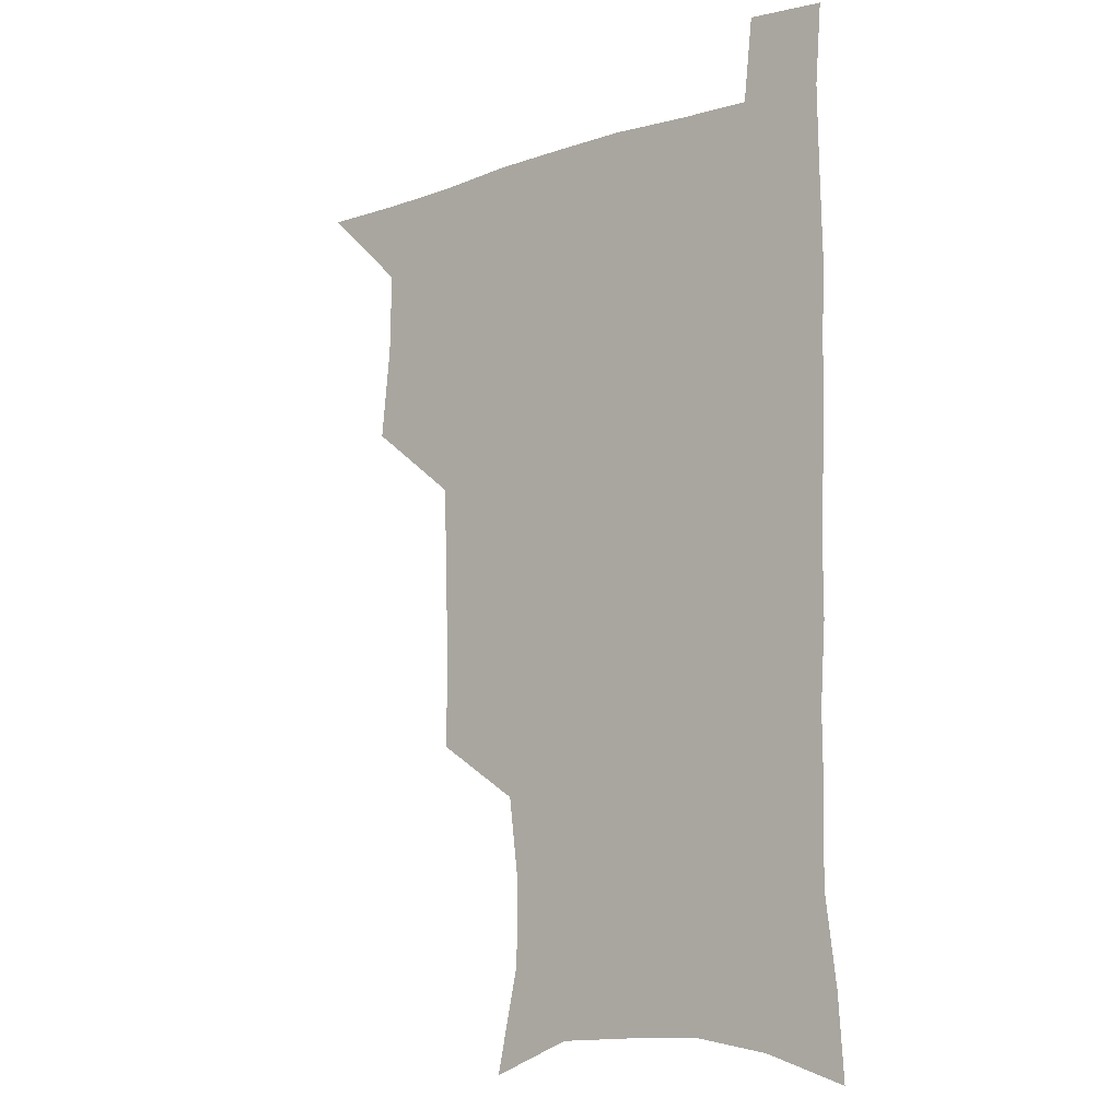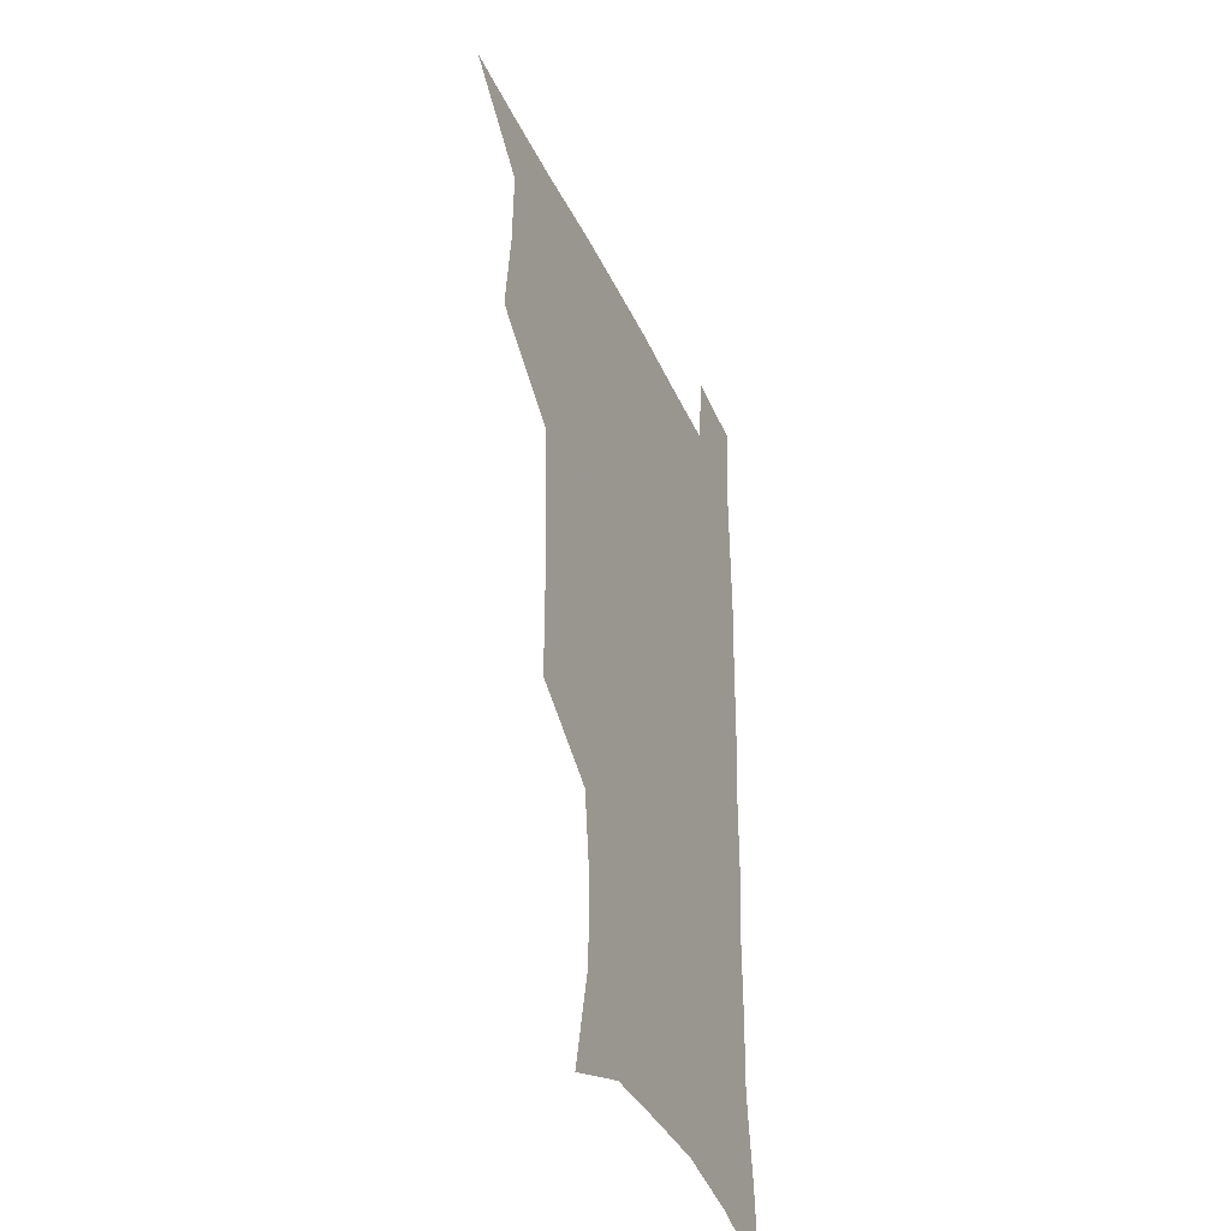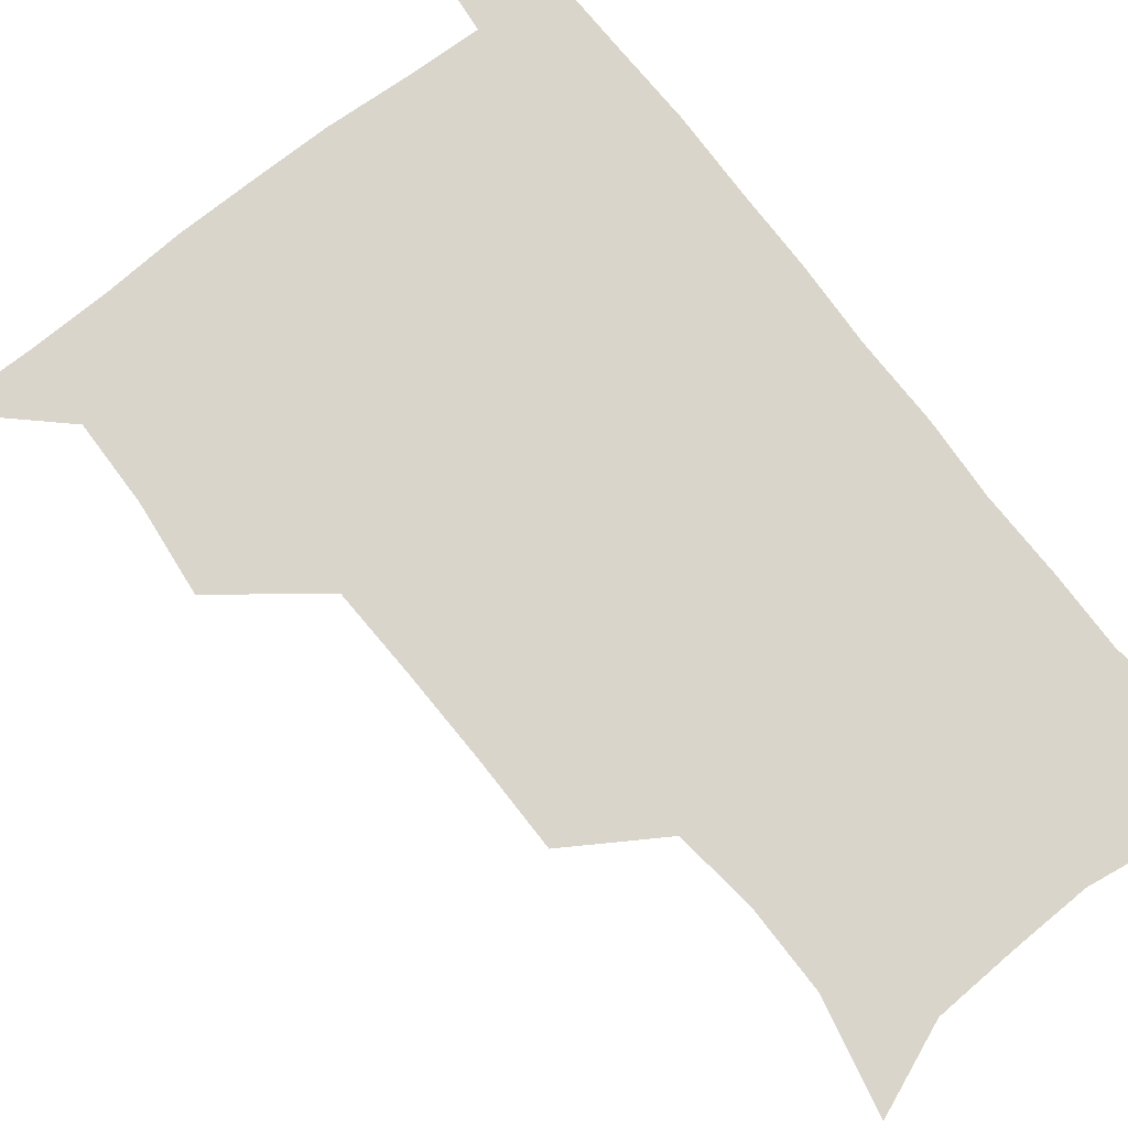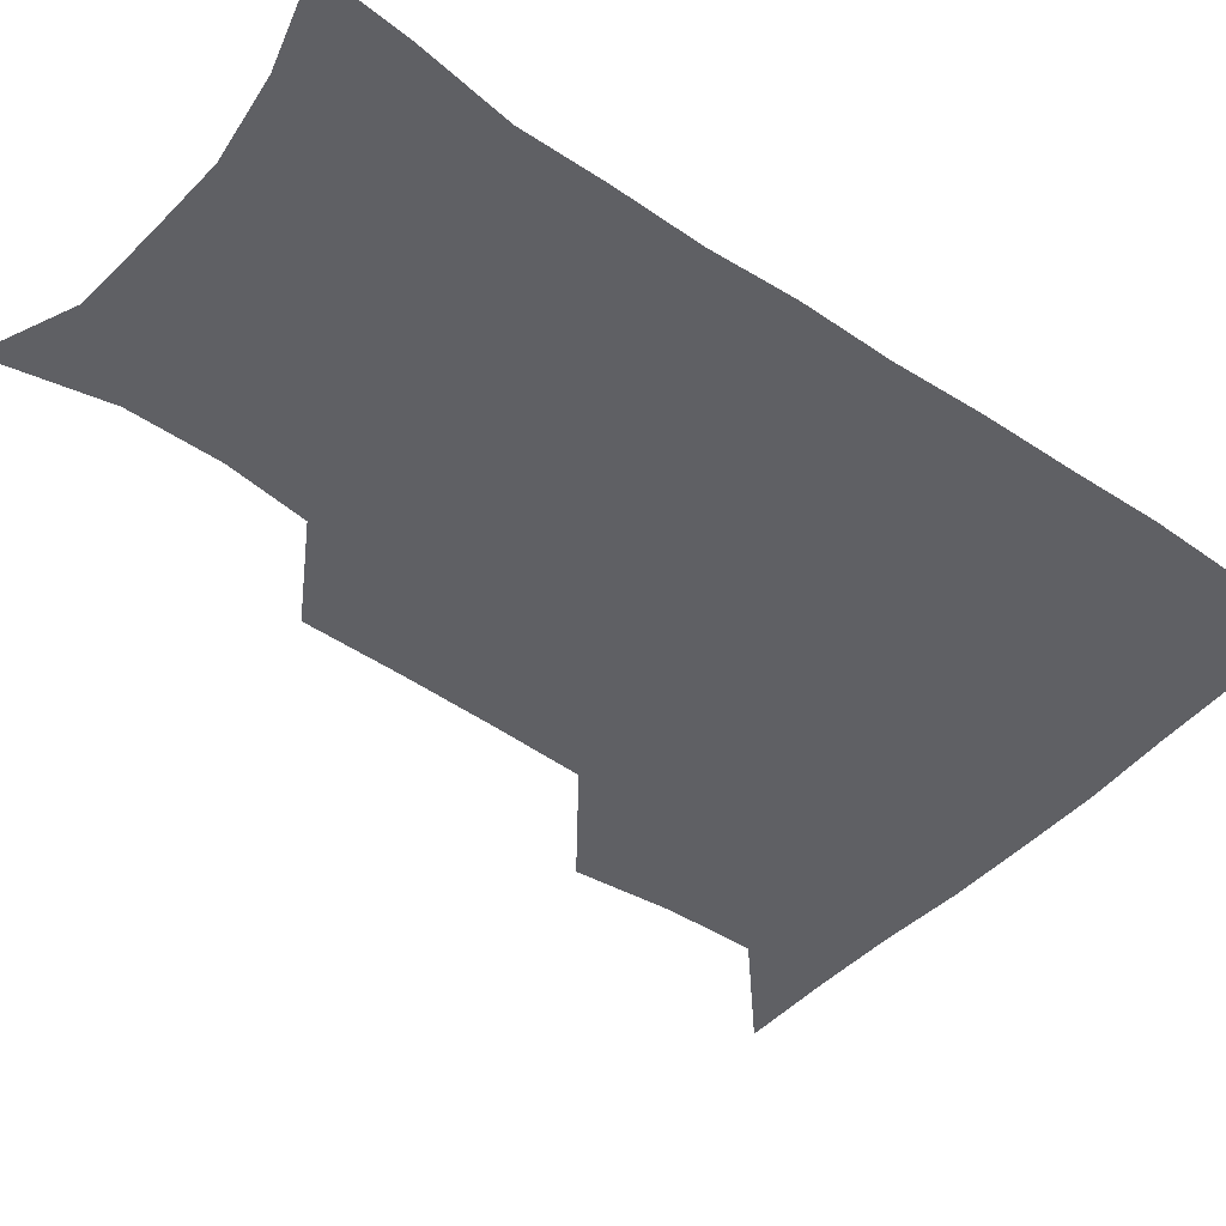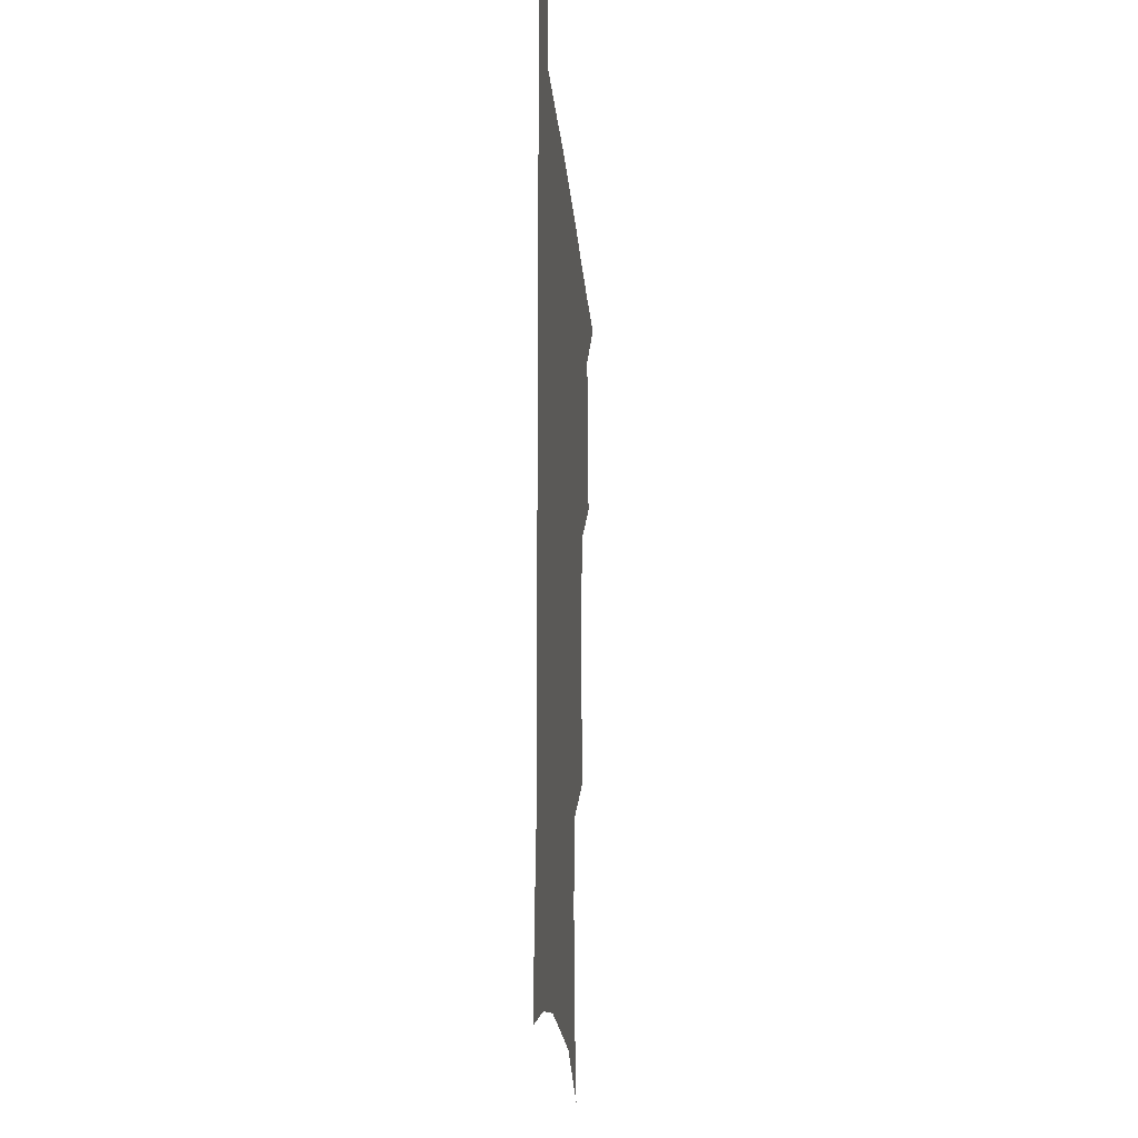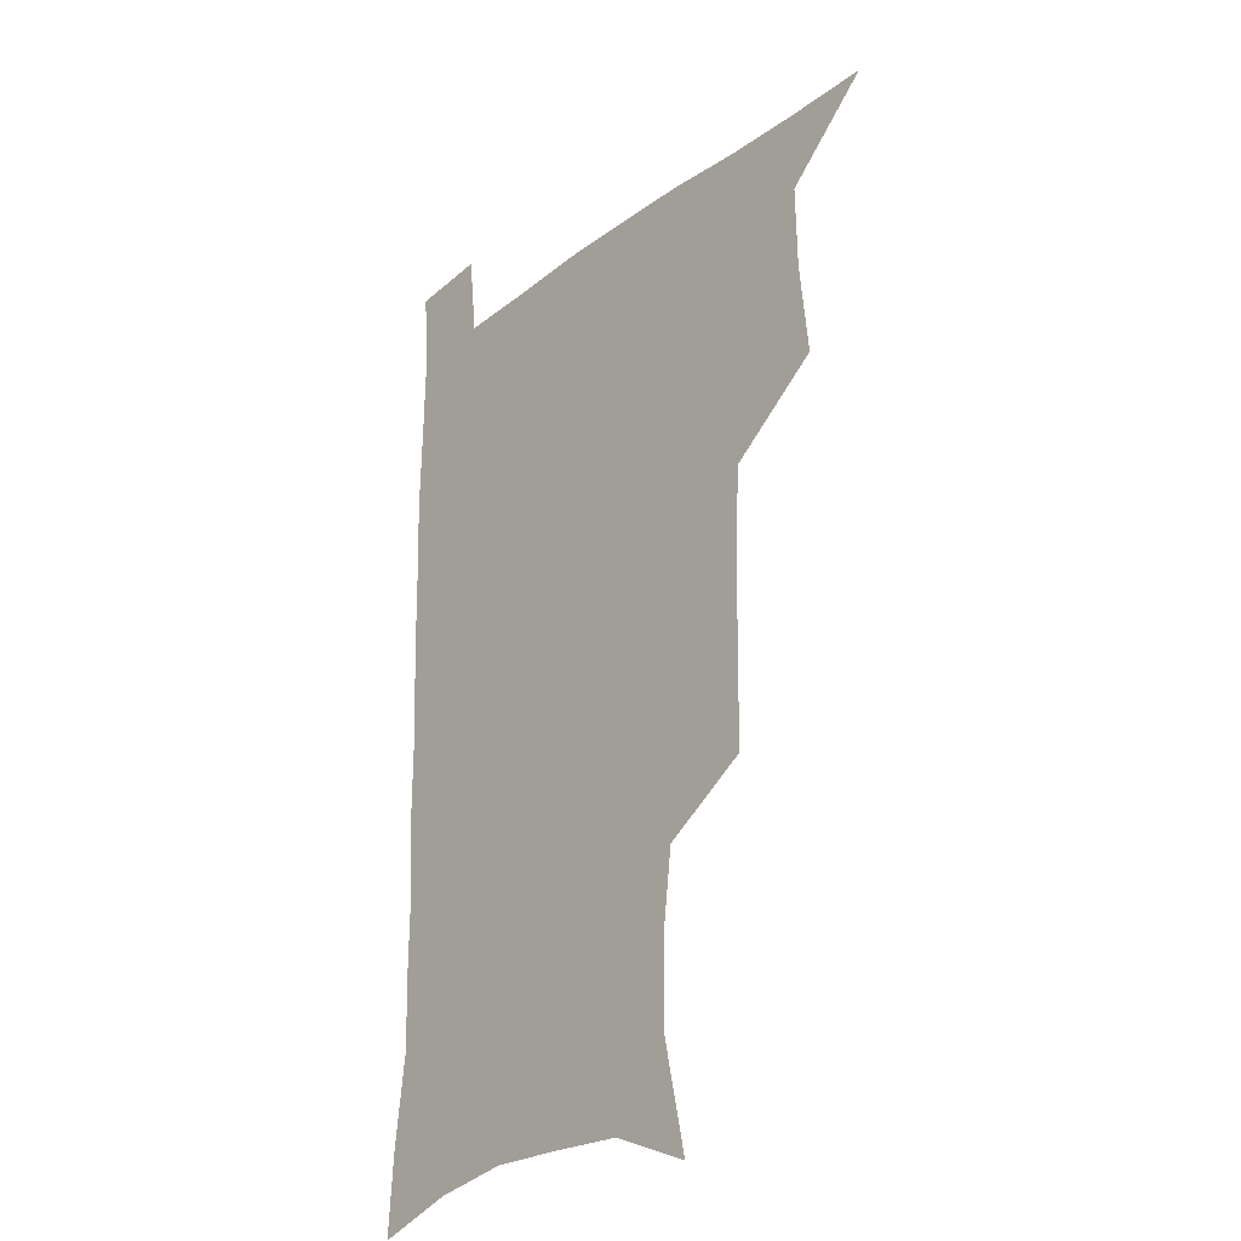
<metadata>
{"format":"obj","ext":"obj","renderer":"f3d","projection":"perspective","resolution":1024,"background":"white","views":[{"elev":-9.7,"azim":40.6,"up":"+Y"},{"elev":-38.8,"azim":-67.3,"up":"+Y"},{"elev":74.7,"azim":-37.9,"up":"+Z"},{"elev":-45.0,"azim":51.3,"up":"+Z"},{"elev":-20.5,"azim":94.9,"up":"+Y"},{"elev":-25.7,"azim":-130.1,"up":"+Y"}]}
</metadata>
<code>
v 479.7 538.5 0
v 507.3 443.5 0
v 511 477.7 0
v 511.7 508.7 0
v 512.4 538.5 0
v 544.3 316.4 0
v 544.2 350.5 0
v 543.5 383.7 0
v 542.3 416.9 0
v 543 449.9 0
v 544.9 481.3 0
v 543.9 510.2 0
v 542.5 539.3 0
v 571.7 194.6 0
v 580.5 234.3 0
v 580.6 266.5 0
v 576.9 295.8 0
v 577.4 332.8 0
v 576.4 364 0
v 575.5 394.6 0
v 575.1 424.9 0
v 574.9 454.5 0
v 575.2 483.2 0
v 574.6 510.9 0
v 571.6 541.4 0
v 603.4 207.6 0
v 606.9 242.8 0
v 606.1 273.8 0
v 605 306.5 0
v 605 340.4 0
v 603.8 368.7 0
v 604.1 400.3 0
v 603.5 428.1 0
v 603.2 456.2 0
v 603.3 484.2 0
v 602.8 511.7 0
v 600.9 541.8 0
v 632.5 209.1 0
v 632.9 246.2 0
v 632 278 0
v 631.1 310 0
v 630.6 340.9 0
v 630.3 370.1 0
v 630.3 399.6 0
v 630.4 429.4 0
v 630.6 457 0
v 630.9 484.4 0
v 631.1 511.8 0
v 629.9 542 0
v 662.1 210.1 0
v 659.4 245.2 0
v 657.8 277.4 0
v 656.7 309.2 0
v 656.1 340.3 0
v 656.3 369.7 0
v 657 398.3 0
v 657.4 427.3 0
v 658.1 455.6 0
v 658.3 484.4 0
v 659 512 0
v 659.9 540.3 0
v 692 205.5 0
v 686.9 240.9 0
v 684.5 272.9 0
v 683 304.8 0
v 682.8 335.1 0
v 684 363.9 0
v 684.5 393.9 0
v 685.3 423.5 0
v 686.3 452.8 0
v 686.4 482.5 0
v 687.3 511.1 0
v 688.6 539.4 0
v 692 570.5 0
v 723.1 196 0
v 720.9 226.4 0
v 716.4 259.8 0
v 717 288.8 0
v 716.7 319.8 0
v 718.5 349.4 0
v 718.3 381.3 0
v 719.8 412.3 0
v 720.1 444.2 0
v 721 475.6 0
v 720.1 507.4 0
v 719.5 538.2 0
v 721.7 567.9 0
f 4 5 1
f 9 10 2
f 2 10 3
f 10 11 3
f 3 11 4
f 11 12 4
f 4 12 5
f 12 13 5
f 17 18 6
f 6 18 7
f 18 19 7
f 7 19 8
f 19 20 8
f 8 20 9
f 20 21 9
f 9 21 10
f 21 22 10
f 10 22 11
f 22 23 11
f 11 23 12
f 23 24 12
f 12 24 13
f 24 25 13
f 14 26 15
f 26 27 15
f 15 27 16
f 27 28 16
f 16 28 17
f 28 29 17
f 17 29 18
f 29 30 18
f 18 30 19
f 30 31 19
f 19 31 20
f 31 32 20
f 20 32 21
f 32 33 21
f 21 33 22
f 33 34 22
f 22 34 23
f 34 35 23
f 23 35 24
f 35 36 24
f 24 36 25
f 36 37 25
f 26 38 27
f 38 39 27
f 27 39 28
f 39 40 28
f 28 40 29
f 40 41 29
f 29 41 30
f 41 42 30
f 30 42 31
f 42 43 31
f 31 43 32
f 43 44 32
f 32 44 33
f 44 45 33
f 33 45 34
f 45 46 34
f 34 46 35
f 46 47 35
f 35 47 36
f 47 48 36
f 36 48 37
f 48 49 37
f 38 50 39
f 50 51 39
f 39 51 40
f 51 52 40
f 40 52 41
f 52 53 41
f 41 53 42
f 53 54 42
f 42 54 43
f 54 55 43
f 43 55 44
f 55 56 44
f 44 56 45
f 56 57 45
f 45 57 46
f 57 58 46
f 46 58 47
f 58 59 47
f 47 59 48
f 59 60 48
f 48 60 49
f 60 61 49
f 50 62 51
f 62 63 51
f 51 63 52
f 63 64 52
f 52 64 53
f 64 65 53
f 53 65 54
f 65 66 54
f 54 66 55
f 66 67 55
f 55 67 56
f 67 68 56
f 56 68 57
f 68 69 57
f 57 69 58
f 69 70 58
f 58 70 59
f 70 71 59
f 59 71 60
f 71 72 60
f 60 72 61
f 72 73 61
f 62 75 63
f 75 76 63
f 63 76 64
f 76 77 64
f 64 77 65
f 77 78 65
f 65 78 66
f 78 79 66
f 66 79 67
f 79 80 67
f 67 80 68
f 80 81 68
f 68 81 69
f 81 82 69
f 69 82 70
f 82 83 70
f 70 83 71
f 83 84 71
f 71 84 72
f 84 85 72
f 72 85 73
f 85 86 73
f 73 86 74
f 86 87 74

</code>
